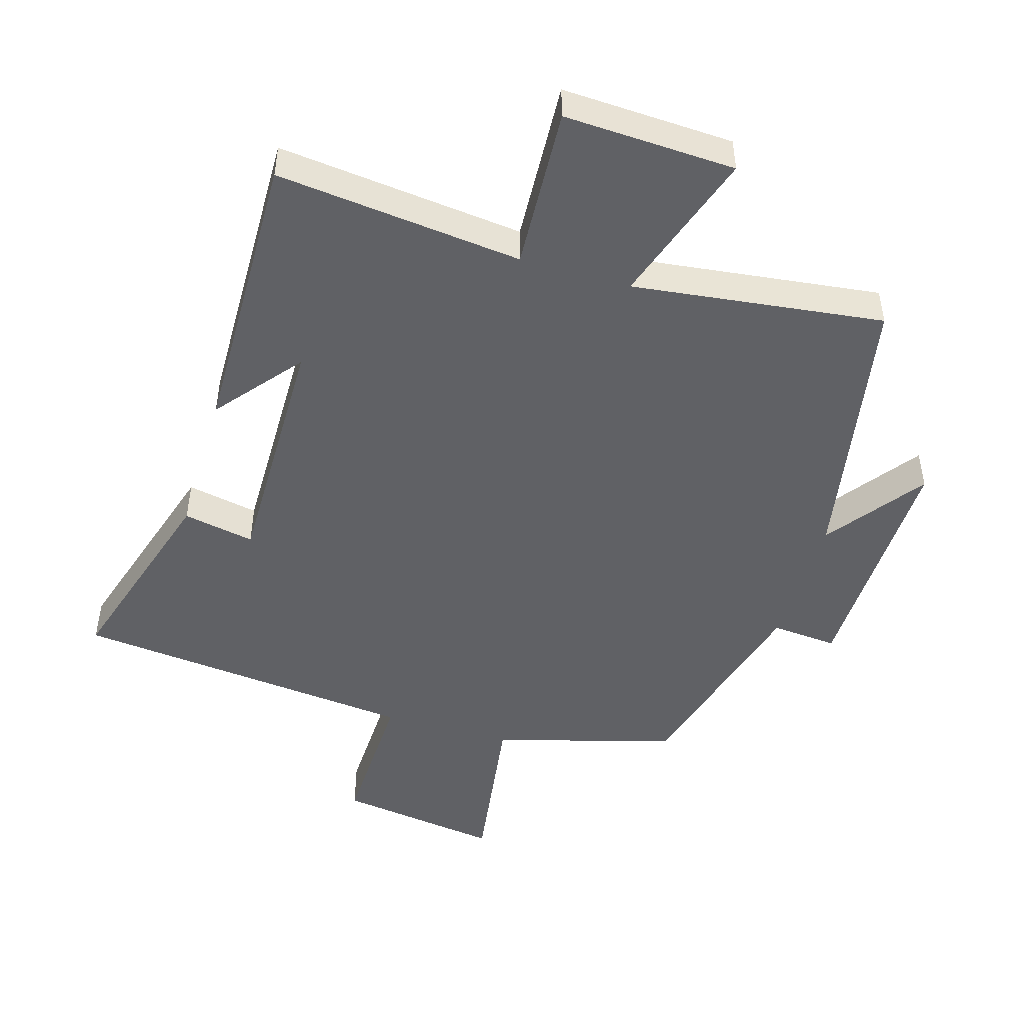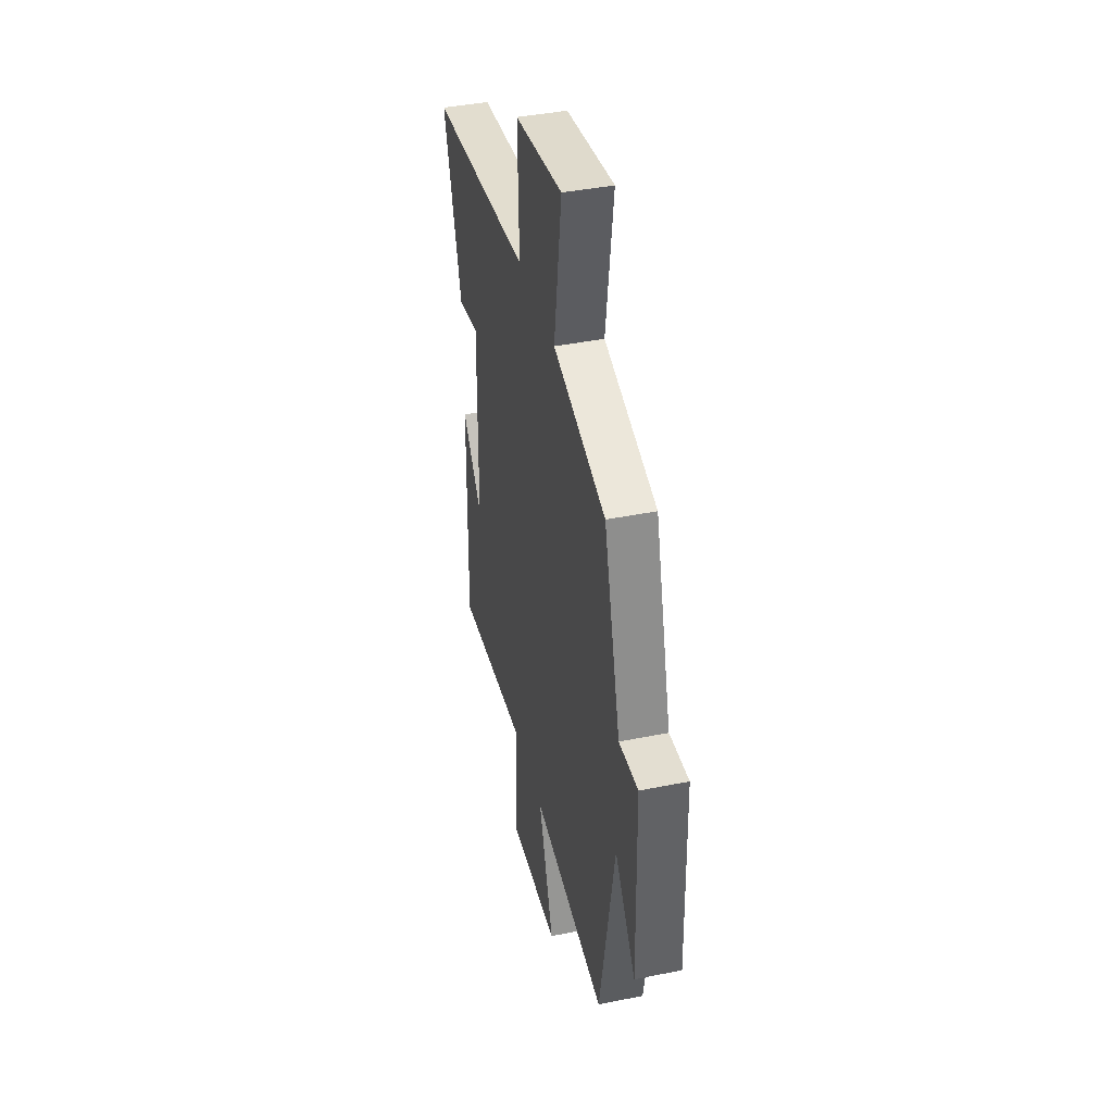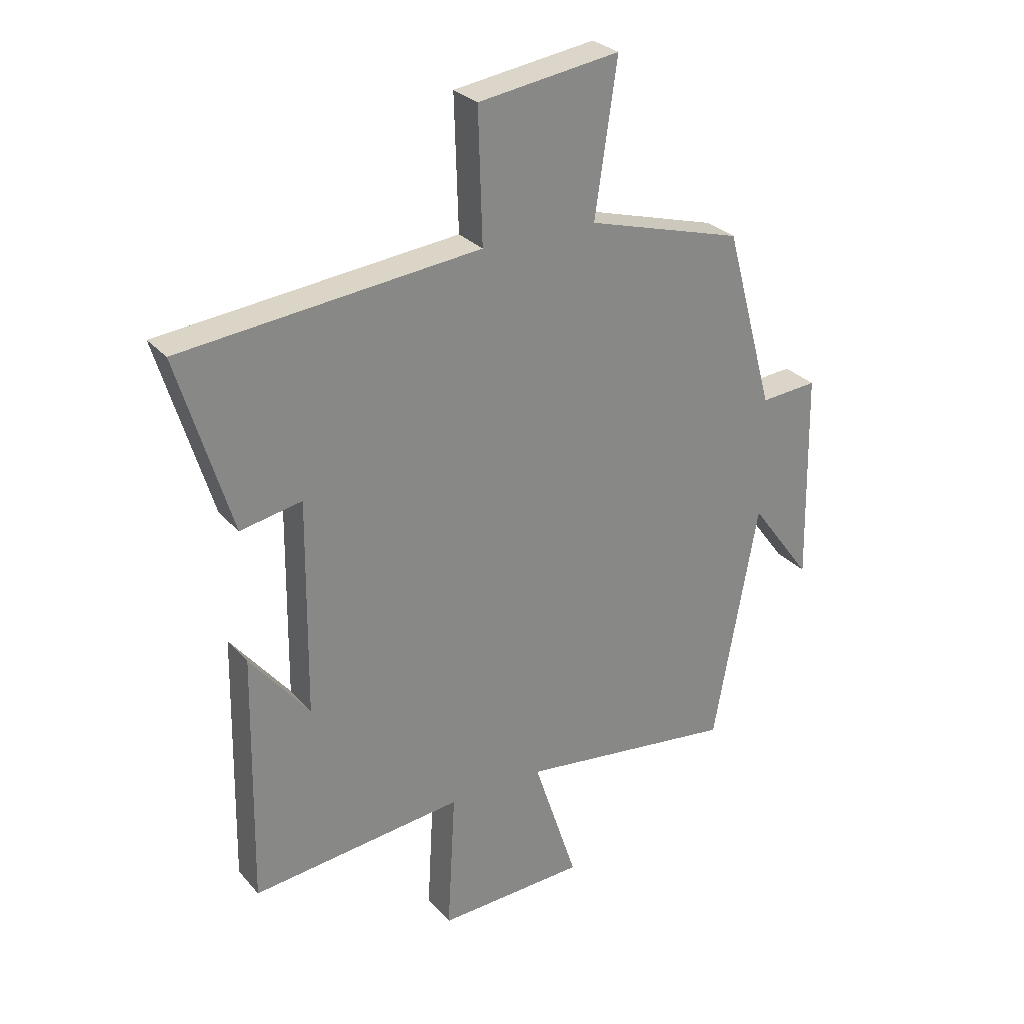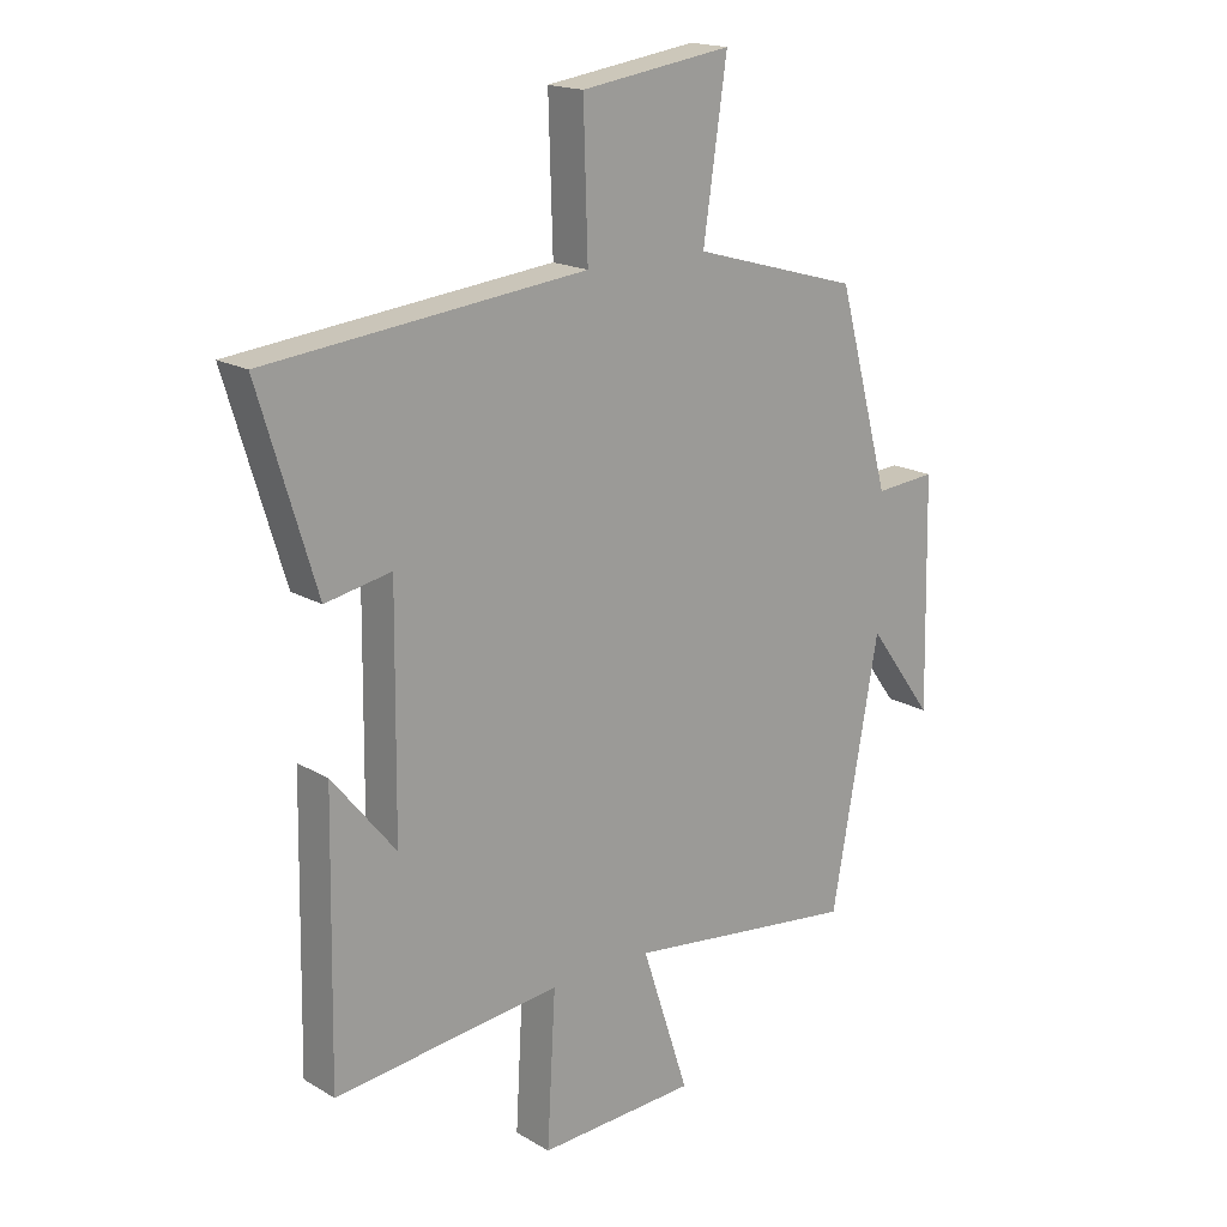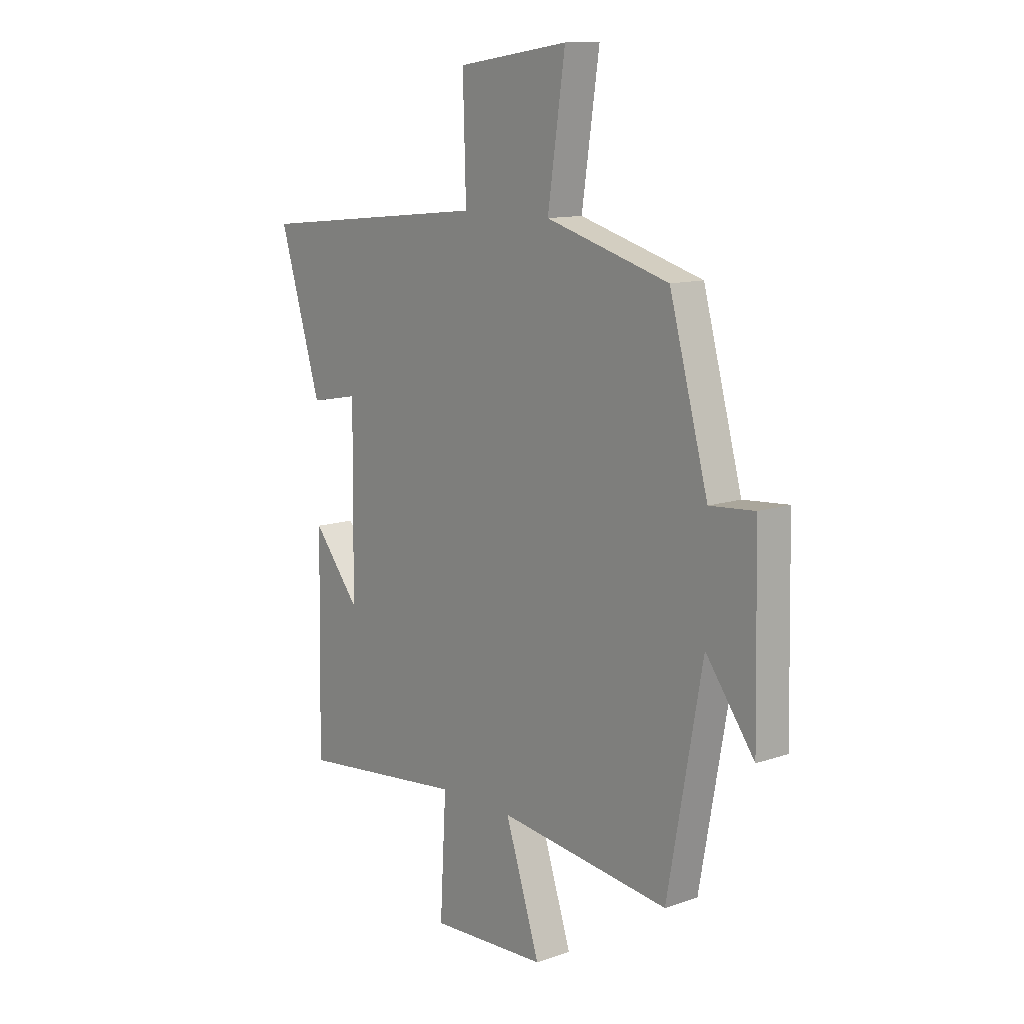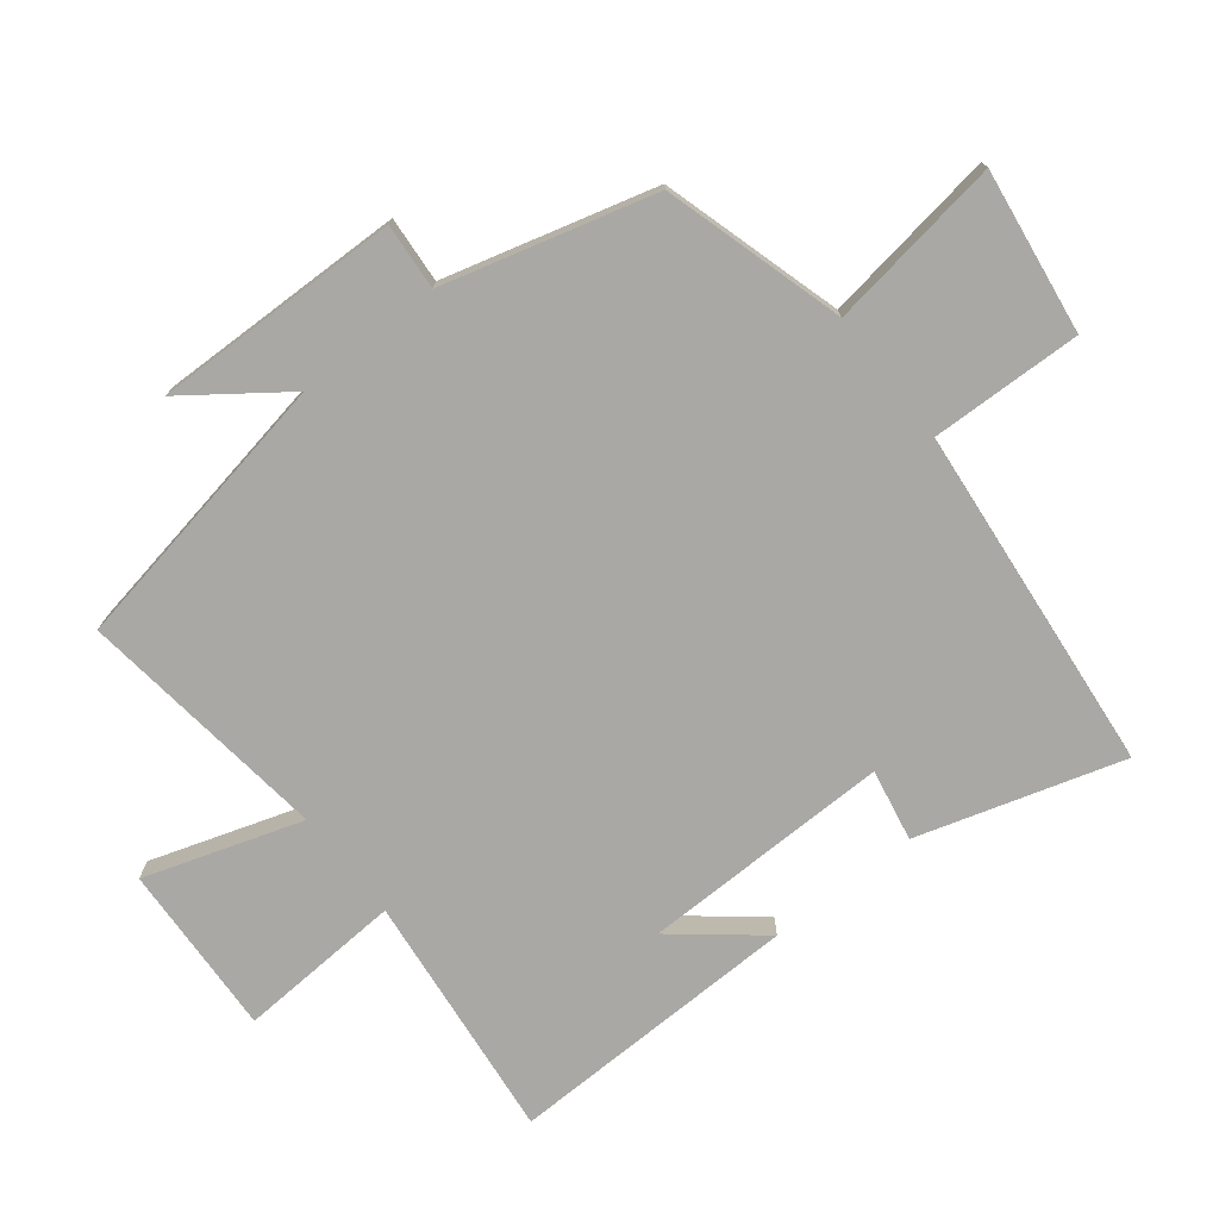
<metadata>
{"format":"obj","ext":"obj","renderer":"f3d","projection":"perspective","resolution":1024,"background":"white","views":[{"elev":-48.1,"azim":163.4,"up":"+Y"},{"elev":41.0,"azim":-103.8,"up":"+Z"},{"elev":28.2,"azim":147.9,"up":"+Z"},{"elev":17.8,"azim":138.9,"up":"+Z"},{"elev":11.8,"azim":-129.6,"up":"+Z"},{"elev":-75.0,"azim":-51.7,"up":"+Y"}]}
</metadata>
<code>
v 0.594 0.07 0.446
v 0.5 0.07 0.136
v 0.391 0.07 0.157
v 0.395 0.07 -0.223
v 0.5 0.07 -0.094
v 0.508 0.07 -0.541
v 0.132 0.07 -0.5
v 0.146 0.07 -0.75
v -0.116 0.07 -0.738
v -0.038 0.07 -0.5
v -0.422 0.07 -0.548
v -0.5 0.07 -0.118
v -0.609 0.07 -0.266
v -0.601 0.07 0.11
v -0.5 0.07 0.102
v -0.413 0.07 0.421
v -0.137 0.07 0.5
v -0.176 0.07 0.767
v 0.074 0.07 0.731
v 0.067 0.07 0.5
v 0.594 0 0.446
v 0.5 0 0.136
v 0.391 0 0.157
v 0.395 0 -0.223
v 0.5 0 -0.094
v 0.508 0 -0.541
v 0.132 0 -0.5
v 0.146 0 -0.75
v -0.116 0 -0.738
v -0.038 0 -0.5
v -0.422 0 -0.548
v -0.5 0 -0.118
v -0.609 0 -0.266
v -0.601 0 0.11
v -0.5 0 0.102
v -0.413 0 0.421
v -0.137 0 0.5
v -0.176 0 0.767
v 0.074 0 0.731
v 0.067 0 0.5
f 17 18 19 20
f 17 20 1
f 16 17 1
f 15 16 1
f 12 13 14 15
f 10 11 12 15
f 7 8 9 10
f 7 10 15
f 4 5 6
f 4 6 7 15
f 1 2 3
f 15 1 3
f 3 4 15
f 40 39 38 37
f 21 40 37
f 21 37 36
f 21 36 35
f 35 34 33 32
f 35 32 31 30
f 30 29 28 27
f 35 30 27
f 26 25 24
f 35 27 26 24
f 23 22 21
f 23 21 35
f 35 24 23
f 1 21 22 2
f 2 22 23 3
f 3 23 24 4
f 4 24 25 5
f 5 25 26 6
f 6 26 27 7
f 7 27 28 8
f 8 28 29 9
f 9 29 30 10
f 10 30 31 11
f 11 31 32 12
f 12 32 33 13
f 13 33 34 14
f 14 34 35 15
f 15 35 36 16
f 16 36 37 17
f 17 37 38 18
f 18 38 39 19
f 19 39 40 20
f 20 40 21 1

</code>
